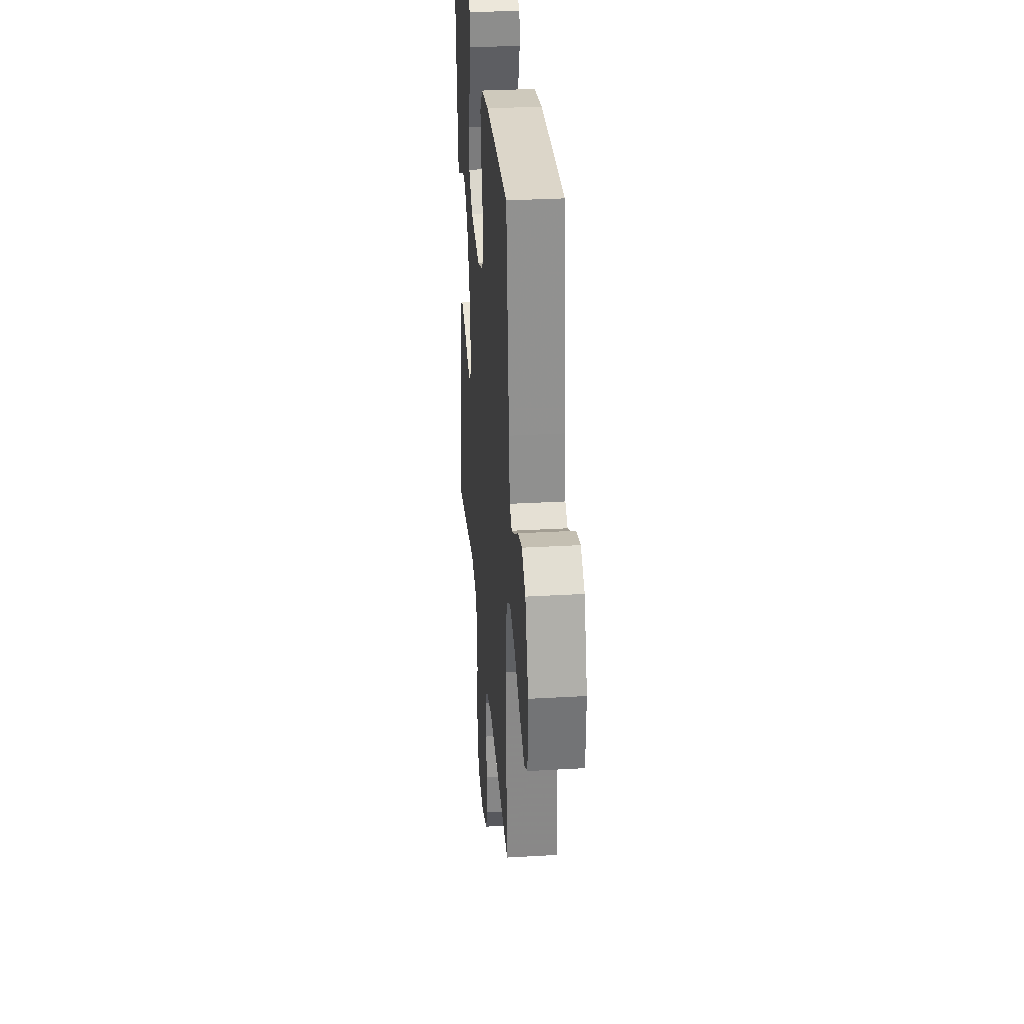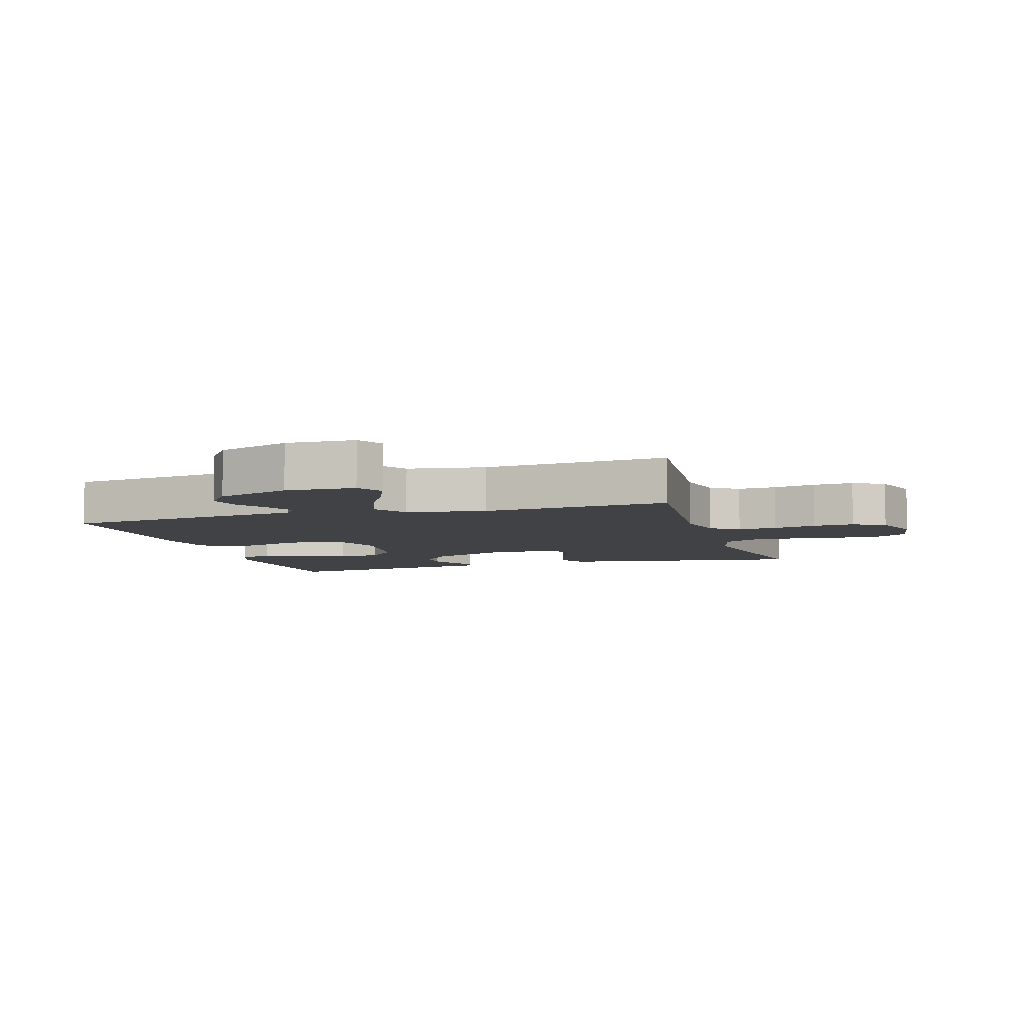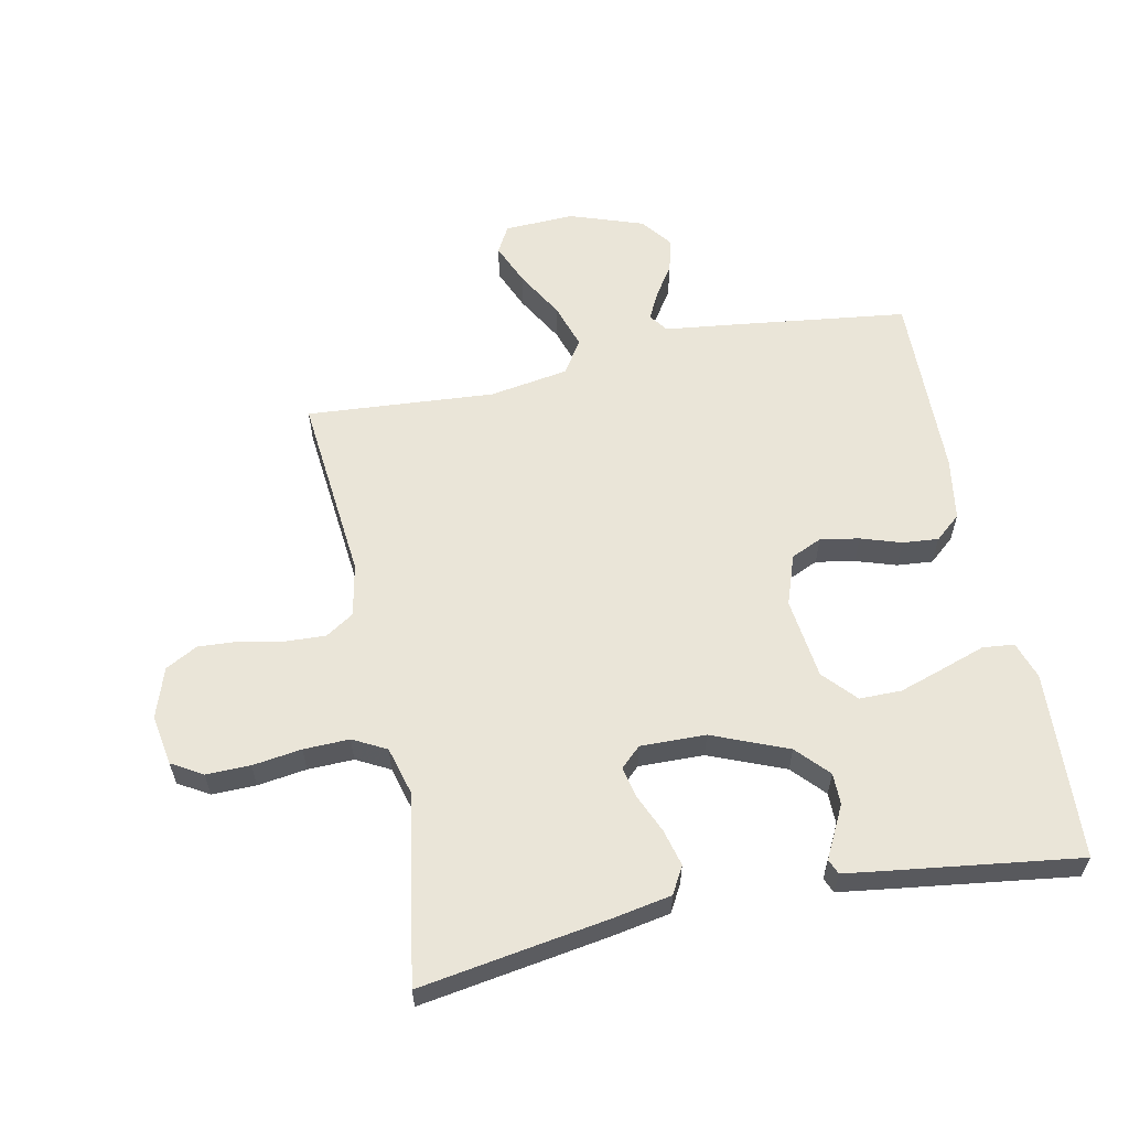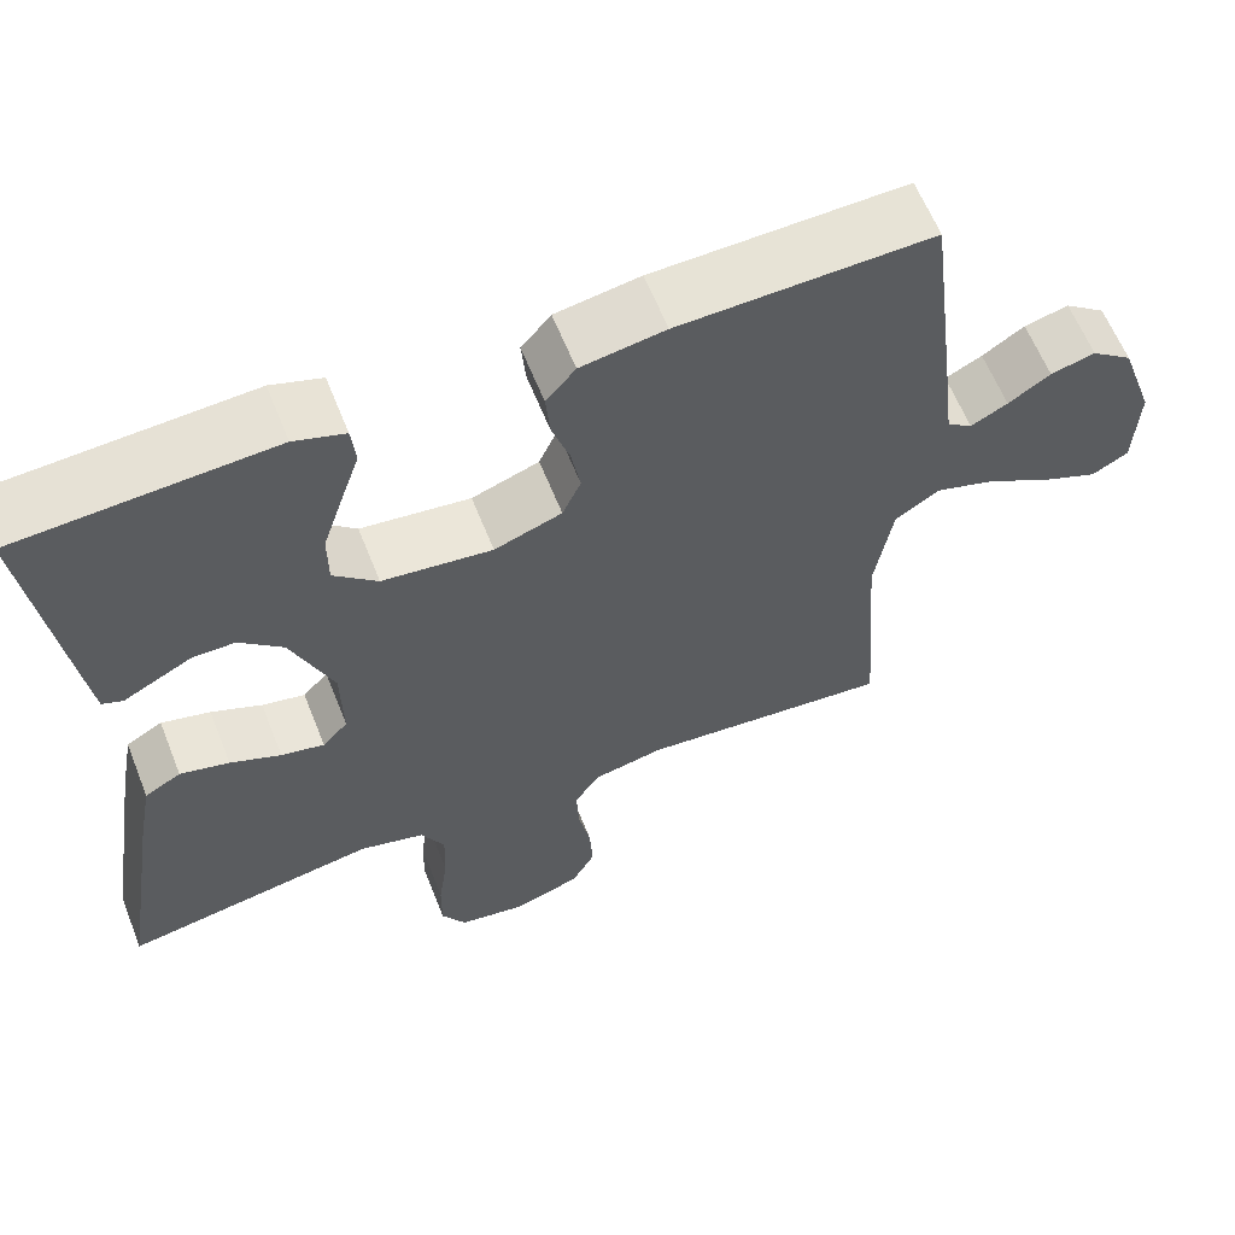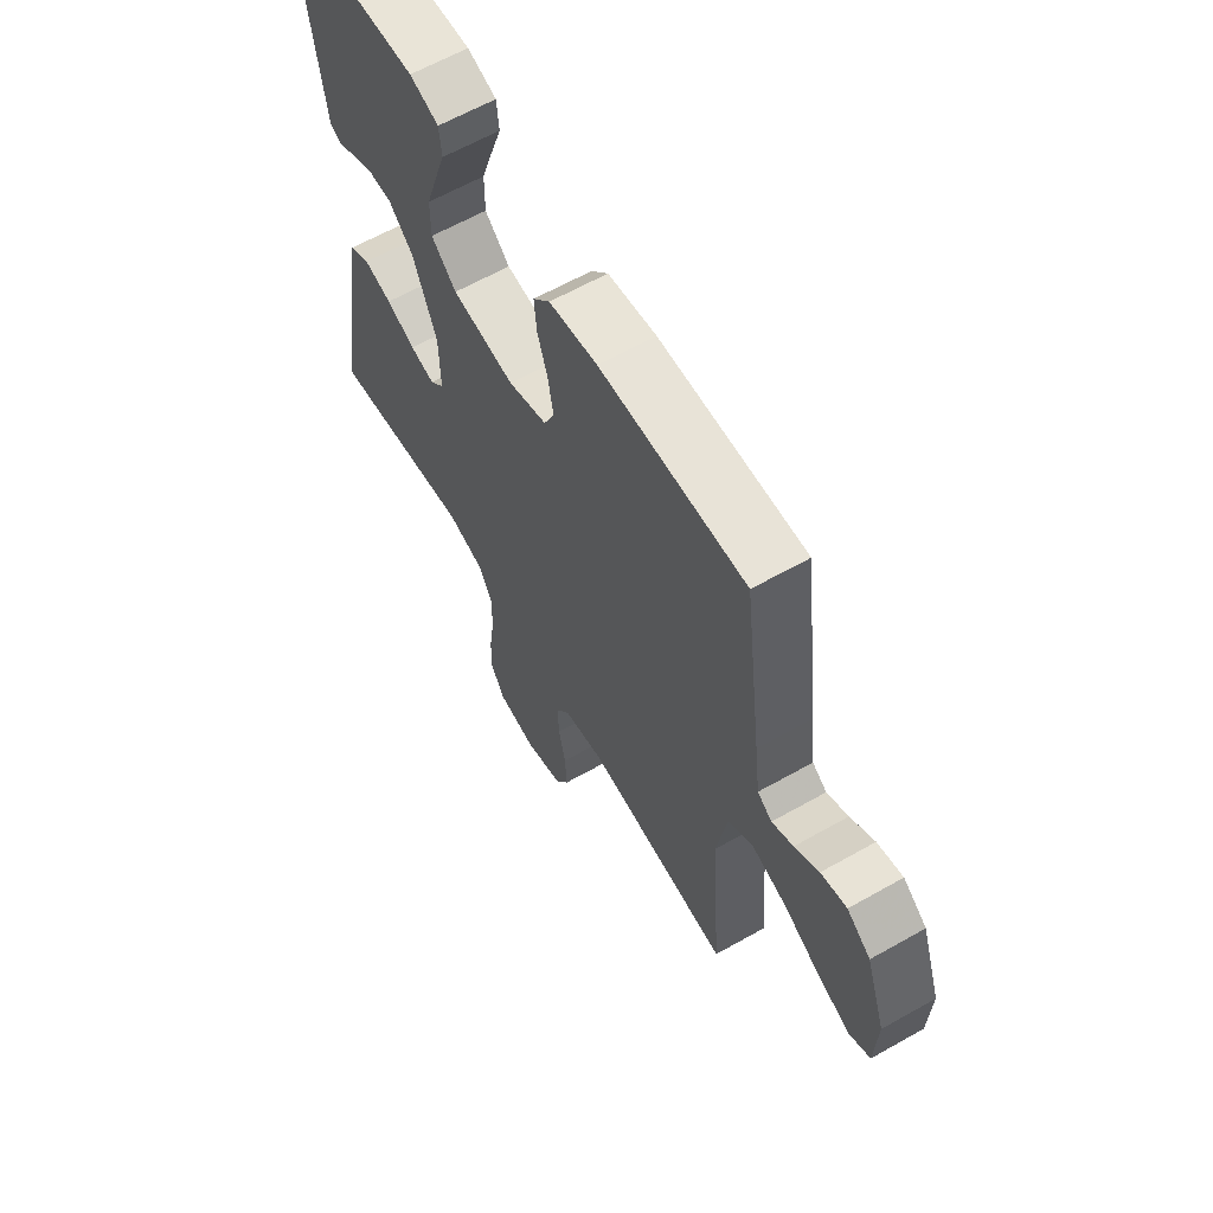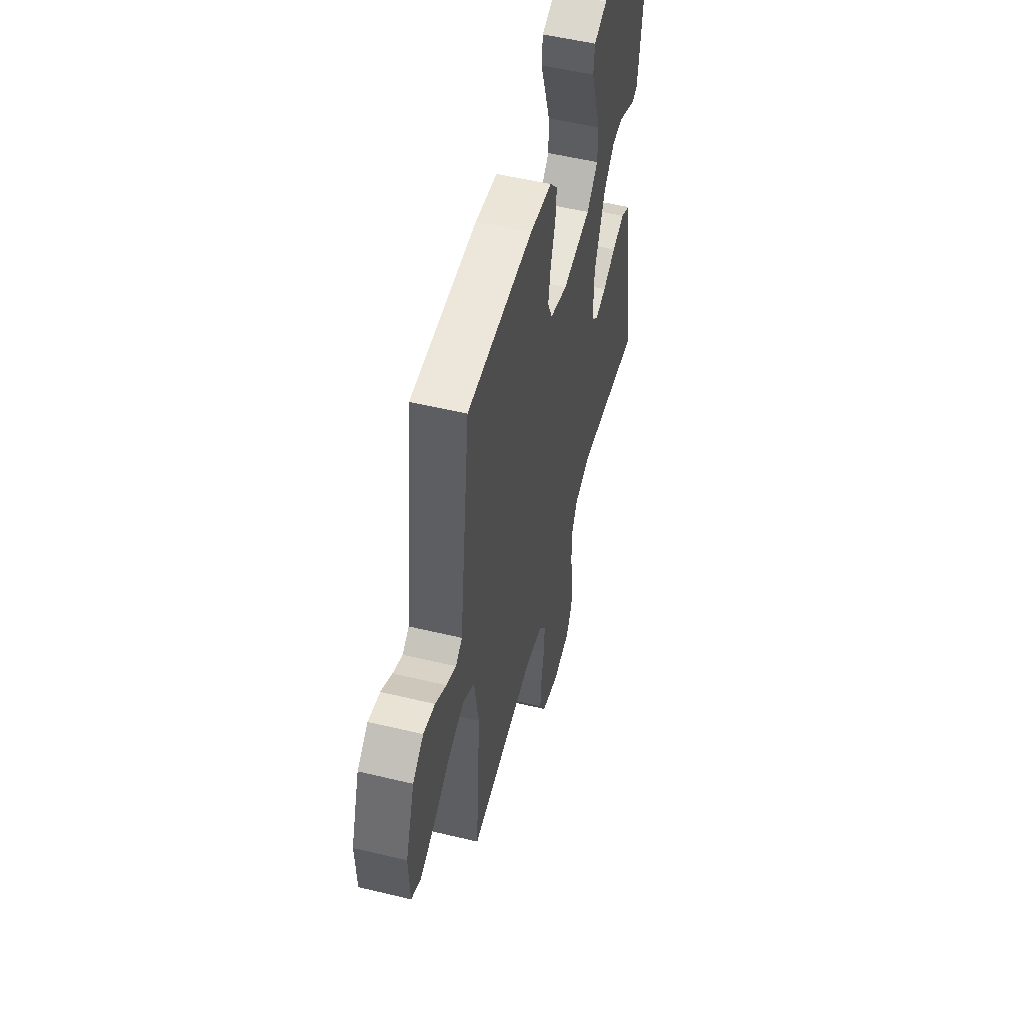
<metadata>
{"format":"obj","ext":"obj","renderer":"f3d","projection":"perspective","resolution":1024,"background":"white","views":[{"elev":31.6,"azim":85.3,"up":"+Z"},{"elev":-6.5,"azim":107.1,"up":"+Y"},{"elev":59.5,"azim":-101.6,"up":"+Y"},{"elev":61.5,"azim":-21.7,"up":"+Z"},{"elev":62.7,"azim":60.2,"up":"+Z"},{"elev":53.3,"azim":104.4,"up":"+Z"}]}
</metadata>
<code>
v -0.5 0.07 -0.5
v -0.452 0.07 -0.2
v -0.435 0.07 -0.108
v -0.392 0.07 -0.084
v -0.334 0.07 -0.099
v -0.274 0.07 -0.125
v -0.223 0.07 -0.136
v -0.193 0.07 -0.104
v -0.195 0.07 0
v -0.244 0.07 0.12
v -0.295 0.07 0.167
v -0.345 0.07 0.167
v -0.39 0.07 0.144
v -0.427 0.07 0.125
v -0.451 0.07 0.135
v -0.46 0.07 0.2
v -0.5 0.07 0.5
v -0.2 0.07 0.517
v -0.14 0.07 0.497
v -0.135 0.07 0.447
v -0.158 0.07 0.379
v -0.182 0.07 0.306
v -0.182 0.07 0.239
v -0.13 0.07 0.192
v 0 0.07 0.176
v 0.08 0.07 0.204
v 0.102 0.07 0.253
v 0.091 0.07 0.315
v 0.07 0.07 0.379
v 0.065 0.07 0.436
v 0.1 0.07 0.477
v 0.2 0.07 0.493
v 0.5 0.07 0.5
v 0.538 0.07 0.2
v 0.549 0.07 0.108
v 0.579 0.07 0.087
v 0.623 0.07 0.109
v 0.673 0.07 0.142
v 0.726 0.07 0.155
v 0.775 0.07 0.118
v 0.816 0.07 0
v 0.811 0.07 -0.111
v 0.768 0.07 -0.135
v 0.701 0.07 -0.107
v 0.624 0.07 -0.063
v 0.552 0.07 -0.04
v 0.499 0.07 -0.074
v 0.478 0.07 -0.2
v 0.5 0.07 -0.5
v 0.2 0.07 -0.471
v 0.116 0.07 -0.488
v 0.087 0.07 -0.533
v 0.09 0.07 -0.595
v 0.104 0.07 -0.664
v 0.108 0.07 -0.73
v 0.08 0.07 -0.781
v 0 0.07 -0.808
v -0.08 0.07 -0.794
v -0.109 0.07 -0.745
v -0.108 0.07 -0.675
v -0.097 0.07 -0.597
v -0.095 0.07 -0.524
v -0.123 0.07 -0.471
v -0.2 0.07 -0.45
v -0.5 0 -0.5
v -0.452 0 -0.2
v -0.435 0 -0.108
v -0.392 0 -0.084
v -0.334 0 -0.099
v -0.274 0 -0.125
v -0.223 0 -0.136
v -0.193 0 -0.104
v -0.195 0 0
v -0.244 0 0.12
v -0.295 0 0.167
v -0.345 0 0.167
v -0.39 0 0.144
v -0.427 0 0.125
v -0.451 0 0.135
v -0.46 0 0.2
v -0.5 0 0.5
v -0.2 0 0.517
v -0.14 0 0.497
v -0.135 0 0.447
v -0.158 0 0.379
v -0.182 0 0.306
v -0.182 0 0.239
v -0.13 0 0.192
v 0 0 0.176
v 0.08 0 0.204
v 0.102 0 0.253
v 0.091 0 0.315
v 0.07 0 0.379
v 0.065 0 0.436
v 0.1 0 0.477
v 0.2 0 0.493
v 0.5 0 0.5
v 0.538 0 0.2
v 0.549 0 0.108
v 0.579 0 0.087
v 0.623 0 0.109
v 0.673 0 0.142
v 0.726 0 0.155
v 0.775 0 0.118
v 0.816 0 0
v 0.811 0 -0.111
v 0.768 0 -0.135
v 0.701 0 -0.107
v 0.624 0 -0.063
v 0.552 0 -0.04
v 0.499 0 -0.074
v 0.478 0 -0.2
v 0.5 0 -0.5
v 0.2 0 -0.471
v 0.116 0 -0.488
v 0.087 0 -0.533
v 0.09 0 -0.595
v 0.104 0 -0.664
v 0.108 0 -0.73
v 0.08 0 -0.781
v 0 0 -0.808
v -0.08 0 -0.794
v -0.109 0 -0.745
v -0.108 0 -0.675
v -0.097 0 -0.597
v -0.095 0 -0.524
v -0.123 0 -0.471
v -0.2 0 -0.45
f 59 60 61
f 58 59 61
f 57 58 61
f 56 57 61
f 55 56 61
f 54 55 61
f 53 54 61
f 52 53 61 62
f 51 52 62 63
f 48 49 50
f 51 63 64
f 50 51 64
f 48 50 64
f 47 48 64
f 43 44 45
f 42 43 45
f 41 42 45
f 40 41 45
f 39 40 45
f 38 39 45
f 37 38 45
f 36 37 45 46
f 47 64 1
f 46 47 1
f 36 46 1
f 35 36 1
f 33 34 35
f 32 33 35
f 31 32 35
f 30 31 35
f 29 30 35
f 28 29 35
f 19 20 21
f 18 19 21
f 17 18 21
f 16 17 21
f 15 16 21
f 14 15 21
f 13 14 21
f 12 13 21 22
f 11 12 22 23
f 4 5 6
f 3 4 6
f 2 3 6
f 1 2 6
f 1 6 7
f 35 1 7 8
f 27 28 35
f 26 27 35
f 35 8 9
f 26 35 9
f 25 26 9
f 10 11 23 24
f 9 10 24 25
f 125 124 123
f 125 123 122
f 125 122 121
f 125 121 120
f 125 120 119
f 125 119 118
f 125 118 117
f 126 125 117 116
f 127 126 116 115
f 114 113 112
f 128 127 115
f 128 115 114
f 128 114 112
f 128 112 111
f 109 108 107
f 109 107 106
f 109 106 105
f 109 105 104
f 109 104 103
f 109 103 102
f 109 102 101
f 110 109 101 100
f 65 128 111
f 65 111 110
f 65 110 100
f 65 100 99
f 99 98 97
f 99 97 96
f 99 96 95
f 99 95 94
f 99 94 93
f 99 93 92
f 85 84 83
f 85 83 82
f 85 82 81
f 85 81 80
f 85 80 79
f 85 79 78
f 85 78 77
f 86 85 77 76
f 87 86 76 75
f 70 69 68
f 70 68 67
f 70 67 66
f 70 66 65
f 71 70 65
f 72 71 65 99
f 99 92 91
f 99 91 90
f 73 72 99
f 73 99 90
f 73 90 89
f 88 87 75 74
f 89 88 74 73
f 1 65 66 2
f 2 66 67 3
f 3 67 68 4
f 4 68 69 5
f 5 69 70 6
f 6 70 71 7
f 7 71 72 8
f 8 72 73 9
f 9 73 74 10
f 10 74 75 11
f 11 75 76 12
f 12 76 77 13
f 13 77 78 14
f 14 78 79 15
f 15 79 80 16
f 16 80 81 17
f 17 81 82 18
f 18 82 83 19
f 19 83 84 20
f 20 84 85 21
f 21 85 86 22
f 22 86 87 23
f 23 87 88 24
f 24 88 89 25
f 25 89 90 26
f 26 90 91 27
f 27 91 92 28
f 28 92 93 29
f 29 93 94 30
f 30 94 95 31
f 31 95 96 32
f 32 96 97 33
f 33 97 98 34
f 34 98 99 35
f 35 99 100 36
f 36 100 101 37
f 37 101 102 38
f 38 102 103 39
f 39 103 104 40
f 40 104 105 41
f 41 105 106 42
f 42 106 107 43
f 43 107 108 44
f 44 108 109 45
f 45 109 110 46
f 46 110 111 47
f 47 111 112 48
f 48 112 113 49
f 49 113 114 50
f 50 114 115 51
f 51 115 116 52
f 52 116 117 53
f 53 117 118 54
f 54 118 119 55
f 55 119 120 56
f 56 120 121 57
f 57 121 122 58
f 58 122 123 59
f 59 123 124 60
f 60 124 125 61
f 61 125 126 62
f 62 126 127 63
f 63 127 128 64
f 64 128 65 1

</code>
